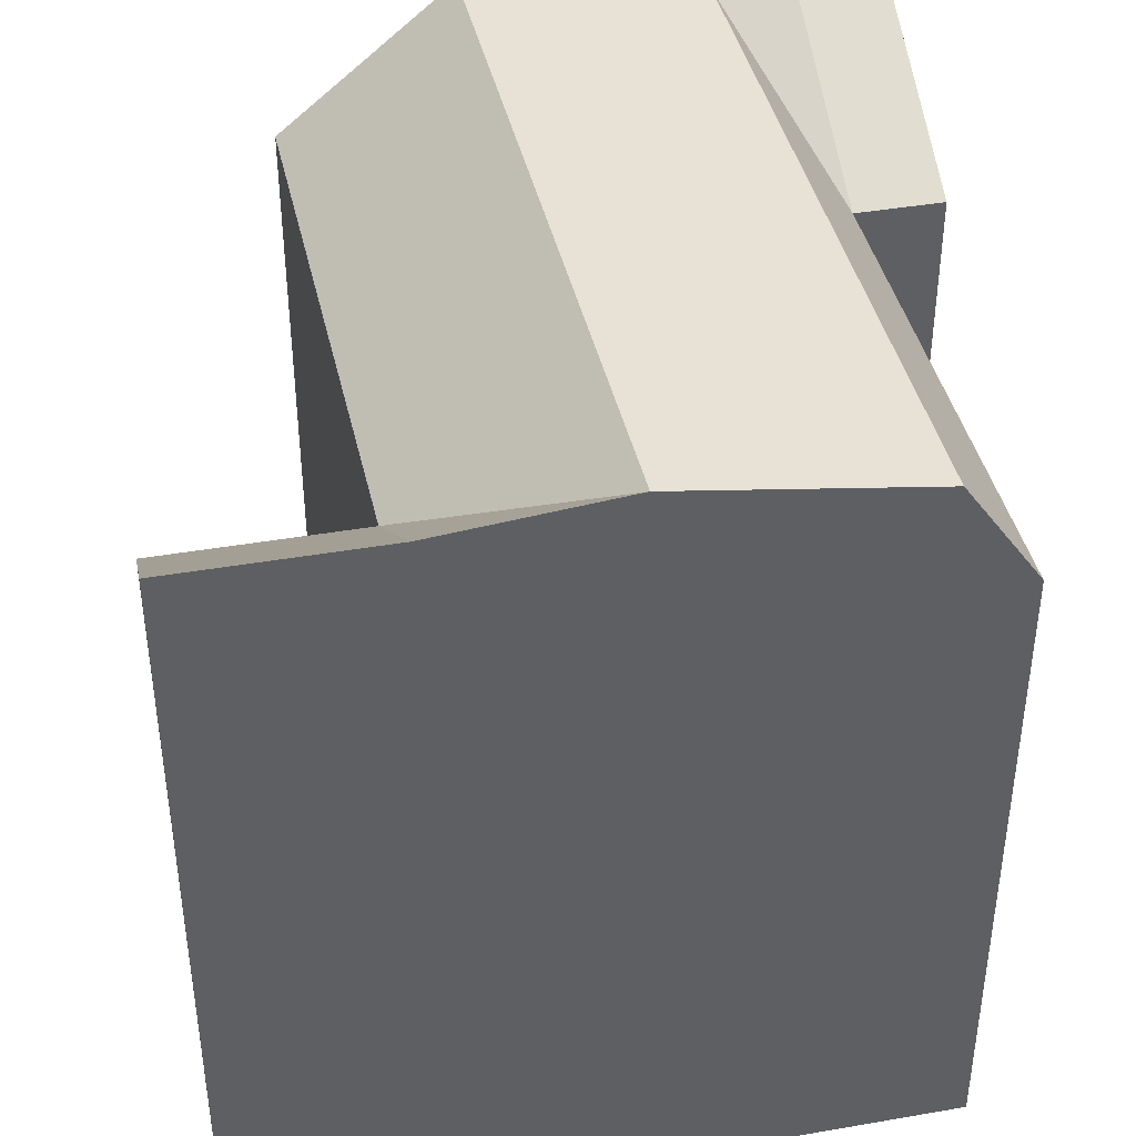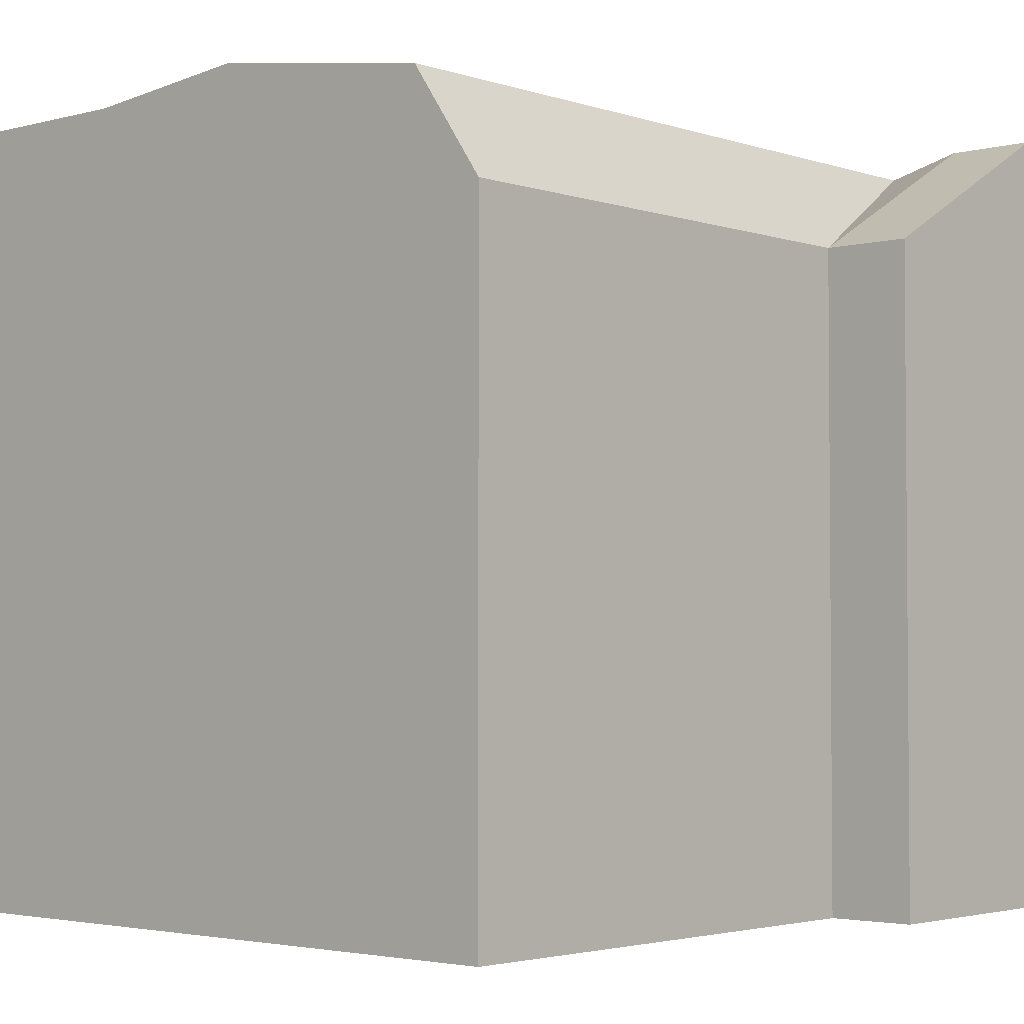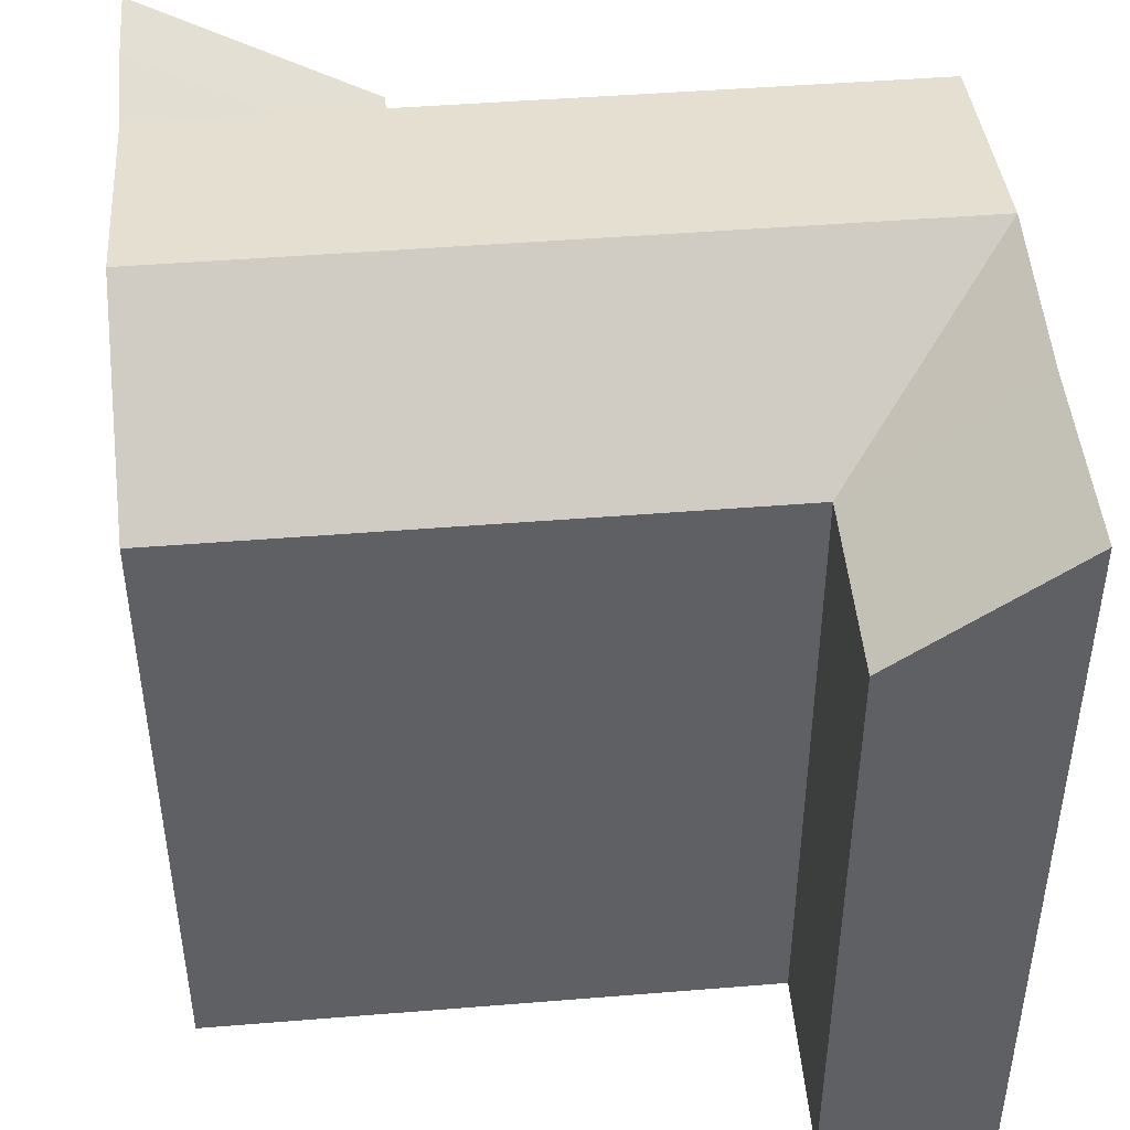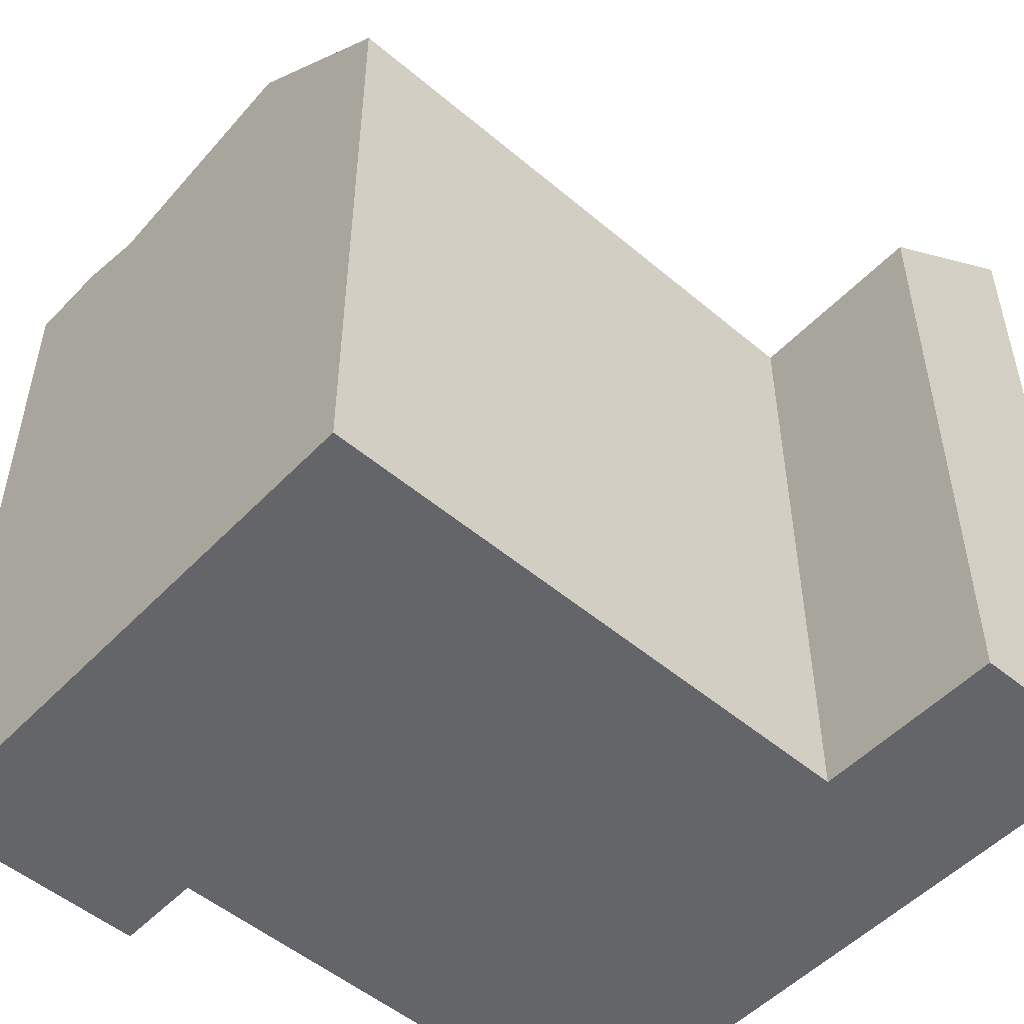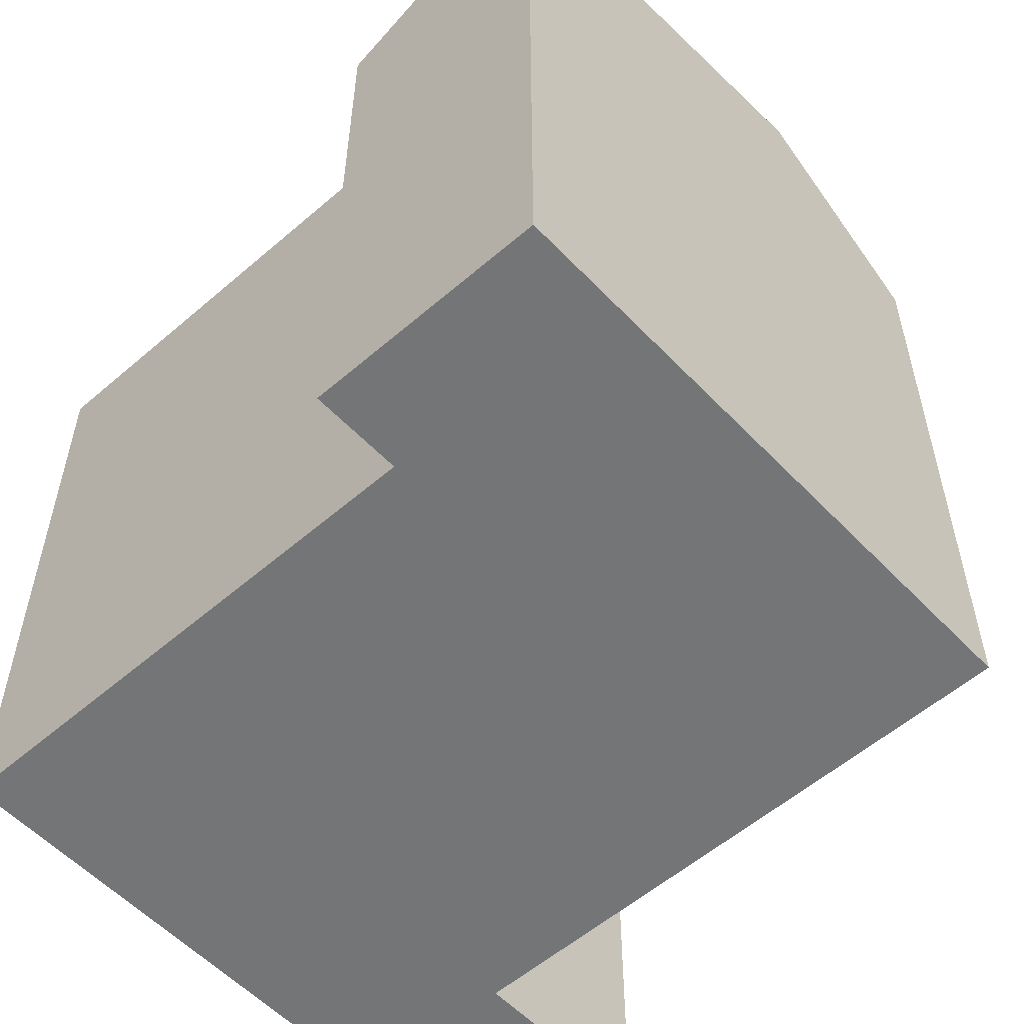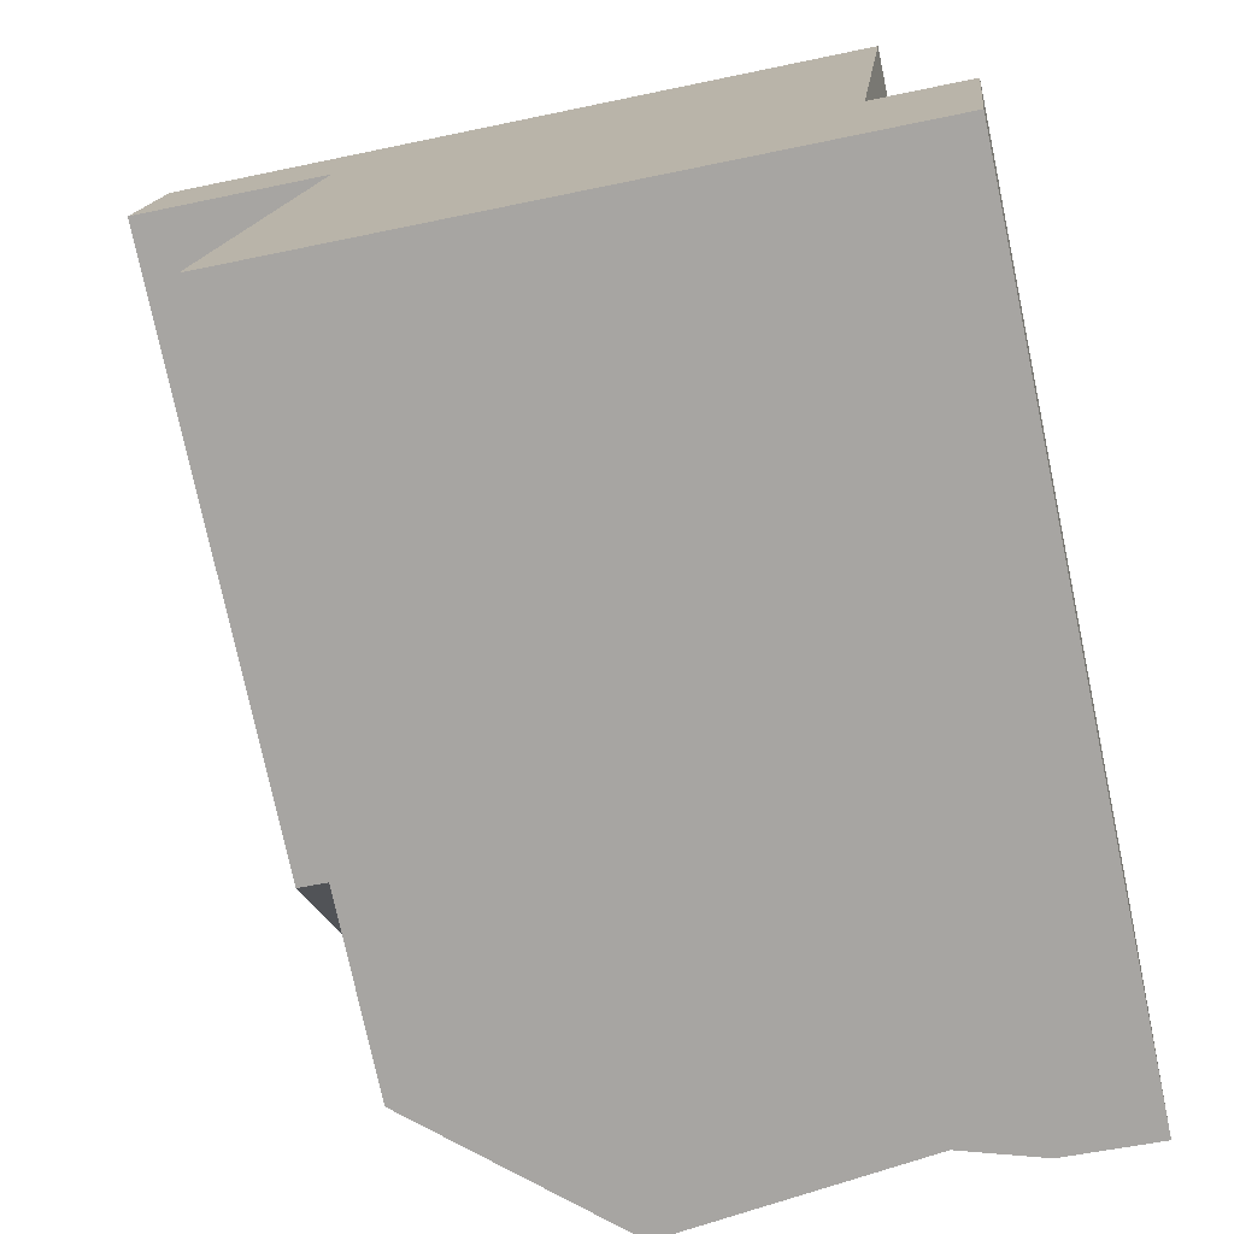
<metadata>
{"format":"obj","ext":"obj","renderer":"f3d","projection":"perspective","resolution":1024,"background":"white","views":[{"elev":41.5,"azim":-6.6,"up":"+Y"},{"elev":-3.0,"azim":47.4,"up":"+Y"},{"elev":45.5,"azim":-89.4,"up":"+Y"},{"elev":-51.4,"azim":-126.6,"up":"+Y"},{"elev":-56.4,"azim":138.0,"up":"+Y"},{"elev":-76.0,"azim":12.0,"up":"+Z"}]}
</metadata>
<code>
v  5.088 -4.578e-07 3.693
v  0.3481 19.07 4.127
v  0.3477 -4.578e-07 4.127
v  9.379 -2.02e-16 3.299
v  15.24 -1.691e-16 2.761
v  17.06 -1.589e-16 2.594
v  17.06 15.96 2.594
v  15.24 18.59 2.761
v  5.088 19.07 3.692
v  9.379 19.48 3.298
v  15.18 9.477e-16 -15.48
v  17.34 19.07 -15.68
v  17.34 -4.578e-07 -15.68
v  13.36 9.375e-16 -15.31
v  7.497 9.045e-16 -14.77
v  3.206 8.804e-16 -14.38
v  3.206 15.96 -14.38
v  13.36 18.59 -15.31
v  15.18 19.07 -15.48
v  7.497 19.48 -14.77
v  0 -4.578e-07 -2.803e-23
v  0.0003391 15.96 -0.0005051
v  4.659 -4.578e-07 -0.4272
v  4.659 15.96 -0.4277
v  3.796 15.96 -8.719
v  3.795 5.339e-16 -8.719
v  15.77 15.96 -9.819
v  16.63 9.341e-17 -1.525
v  15.77 6.012e-16 -9.818
v  16.63 15.96 -1.526
v  17.93 15.96 -10.02
v  17.93 -4.578e-07 -10.02
v  8.95 19.48 -0.8213
v  8.087 19.48 -9.113
v  13.95 18.59 -9.651
v  14.81 18.59 -1.359
g defaultobject
f 1 2 3
f 2 1 4
f 2 4 5
f 2 5 6
f 2 6 7
f 2 7 8
f 2 8 9
f 9 8 10
f 11 12 13
f 12 11 14
f 12 14 15
f 12 15 16
f 12 16 17
f 12 17 18
f 12 18 19
f 18 17 20
f 2 21 3
f 21 2 22
f 22 23 21
f 23 22 24
f 16 25 17
f 25 16 24
f 24 16 26
f 24 26 23
f 27 28 29
f 28 27 6
f 6 27 30
f 6 30 7
f 13 31 32
f 31 13 12
f 32 27 29
f 27 32 31
f 2 21 3
f 21 2 22
f 22 23 21
f 23 22 24
f 1 2 3
f 2 1 4
f 2 4 5
f 2 5 6
f 2 6 7
f 2 7 8
f 2 8 9
f 9 8 10
f 11 12 13
f 12 11 14
f 12 14 15
f 12 15 16
f 12 16 17
f 12 17 18
f 12 18 19
f 18 17 20
f 16 25 17
f 25 16 24
f 24 16 26
f 24 26 23
f 27 28 29
f 28 27 6
f 6 27 30
f 6 30 7
f 13 31 32
f 31 13 12
f 32 27 29
f 27 32 31
f 25 20 17
f 20 25 24
f 20 24 33
f 33 24 10
f 20 33 34
f 27 12 19
f 12 27 31
f 18 27 19
f 10 24 9
f 24 2 9
f 2 24 22
f 35 27 18
f 27 35 36
f 27 36 30
f 30 36 8
f 30 8 7
f 34 18 20
f 18 34 33
f 18 33 10
f 18 10 35
f 35 10 8
f 35 8 36
f 25 20 17
f 20 25 24
f 20 24 33
f 33 24 10
f 20 33 34
f 27 12 19
f 12 27 31
f 18 27 19
f 10 24 9
f 24 2 9
f 2 24 22
f 35 27 18
f 27 35 36
f 27 36 30
f 30 36 8
f 30 8 7
f 34 18 20
f 18 34 33
f 18 33 10
f 18 10 35
f 35 10 8
f 35 8 36
f 21 1 3
f 1 21 23
f 1 23 4
f 4 23 26
f 4 26 5
f 5 26 16
f 5 16 15
f 5 15 6
f 6 15 14
f 6 14 28
f 28 14 29
f 29 14 32
f 32 14 11
f 32 11 13
f 21 1 3
f 1 21 23
f 1 23 4
f 4 23 26
f 4 26 5
f 5 26 16
f 5 16 15
f 5 15 6
f 6 15 14
f 6 14 28
f 28 14 29
f 29 14 32
f 32 14 11
f 32 11 13

</code>
